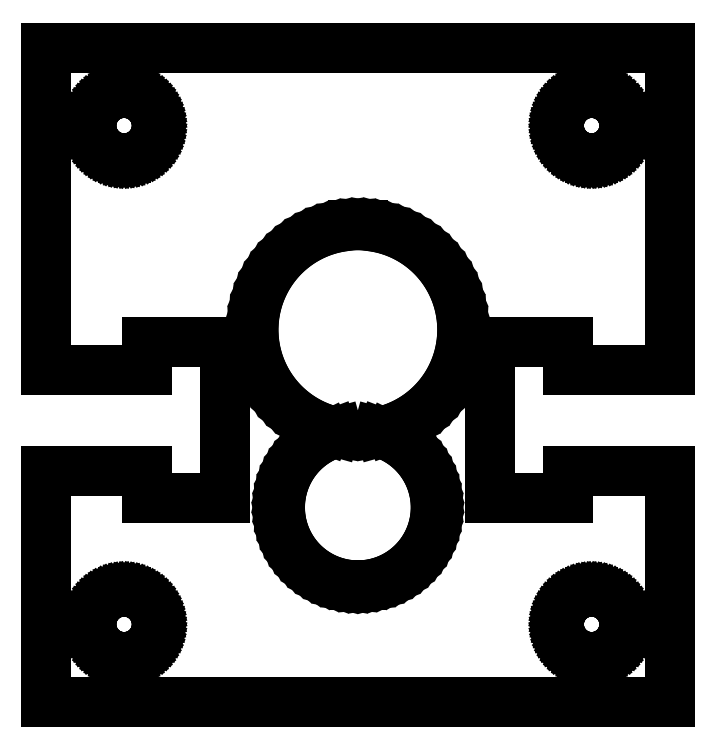
<metadata>
{"format":"dxf","ext":"dxf","renderer":"ezdxf+matplotlib","layout":"modelspace","background":"white","min_lineweight":24,"dpi":150}
</metadata>
<code>
0
SECTION
2
ENTITIES
0
LINE
10
-20
11
-20
20
3
21
17.85
0
LINE
10
-20
11
-13.5
20
17.85
21
17.85
0
LINE
10
-13.5
11
-13.5
20
17.85
21
16.1
0
LINE
10
-13.5
11
-8.5
20
16.1
21
16.1
0
LINE
10
-8.5
11
-8.5
20
16.1
21
26.1
0
LINE
10
-8.5
11
-13.5
20
26.1
21
26.1
0
LINE
10
-13.5
11
-13.5
20
26.1
21
24.35
0
LINE
10
-13.5
11
-20
20
24.35
21
24.35
0
LINE
10
-20
11
-20
20
24.35
21
45
0
LINE
10
-20
11
20
20
45
21
45
0
LINE
10
20
11
20
20
45
21
24.35
0
LINE
10
20
11
13.5
20
24.35
21
24.35
0
LINE
10
13.5
11
13.5
20
24.35
21
26.1
0
LINE
10
13.5
11
8.5
20
26.1
21
26.1
0
LINE
10
8.5
11
8.5
20
26.1
21
16.1
0
LINE
10
8.5
11
13.5
20
16.1
21
16.1
0
LINE
10
13.5
11
13.5
20
16.1
21
17.85
0
LINE
10
13.5
11
20
20
17.85
21
17.85
0
LINE
10
20
11
20
20
17.85
21
3
0
LINE
10
20
11
-20
20
3
21
3
0
LINE
10
-17.1
11
-17.09
20
8
21
8.188
0
LINE
10
-17.09
11
-17.07
20
8.188
21
8.375
0
LINE
10
-17.07
11
-17.02
20
8.375
21
8.559
0
LINE
10
-17.02
11
-16.97
20
8.559
21
8.738
0
LINE
10
-16.97
11
-16.89
20
8.738
21
8.911
0
LINE
10
-16.89
11
-16.8
20
8.911
21
9.077
0
LINE
10
-16.8
11
-16.7
20
9.077
21
9.234
0
LINE
10
-16.7
11
-16.58
20
9.234
21
9.382
0
LINE
10
-16.58
11
-16.45
20
9.382
21
9.518
0
LINE
10
-16.45
11
-16.31
20
9.518
21
9.642
0
LINE
10
-16.31
11
-16.16
20
9.642
21
9.753
0
LINE
10
-16.16
11
-15.99
20
9.753
21
9.849
0
LINE
10
-15.99
11
-15.82
20
9.849
21
9.931
0
LINE
10
-15.82
11
-15.65
20
9.931
21
9.997
0
LINE
10
-15.65
11
-15.47
20
9.997
21
10.05
0
LINE
10
-15.47
11
-15.28
20
10.05
21
10.08
0
LINE
10
-15.28
11
-15.09
20
10.08
21
10.1
0
LINE
10
-15.09
11
-14.91
20
10.1
21
10.1
0
LINE
10
-14.91
11
-14.72
20
10.1
21
10.08
0
LINE
10
-14.72
11
-14.53
20
10.08
21
10.05
0
LINE
10
-14.53
11
-14.35
20
10.05
21
9.997
0
LINE
10
-14.35
11
-14.18
20
9.997
21
9.931
0
LINE
10
-14.18
11
-14.01
20
9.931
21
9.849
0
LINE
10
-14.01
11
-13.84
20
9.849
21
9.753
0
LINE
10
-13.84
11
-13.69
20
9.753
21
9.642
0
LINE
10
-13.69
11
-13.55
20
9.642
21
9.518
0
LINE
10
-13.55
11
-13.42
20
9.518
21
9.382
0
LINE
10
-13.42
11
-13.3
20
9.382
21
9.234
0
LINE
10
-13.3
11
-13.2
20
9.234
21
9.077
0
LINE
10
-13.2
11
-13.11
20
9.077
21
8.911
0
LINE
10
-13.11
11
-13.03
20
8.911
21
8.738
0
LINE
10
-13.03
11
-12.98
20
8.738
21
8.559
0
LINE
10
-12.98
11
-12.93
20
8.559
21
8.375
0
LINE
10
-12.93
11
-12.91
20
8.375
21
8.188
0
LINE
10
-12.91
11
-12.9
20
8.188
21
8
0
LINE
10
-12.9
11
-12.91
20
8
21
7.812
0
LINE
10
-12.91
11
-12.93
20
7.812
21
7.625
0
LINE
10
-12.93
11
-12.98
20
7.625
21
7.441
0
LINE
10
-12.98
11
-13.03
20
7.441
21
7.262
0
LINE
10
-13.03
11
-13.11
20
7.262
21
7.089
0
LINE
10
-13.11
11
-13.2
20
7.089
21
6.923
0
LINE
10
-13.2
11
-13.3
20
6.923
21
6.766
0
LINE
10
-13.3
11
-13.42
20
6.766
21
6.618
0
LINE
10
-13.42
11
-13.55
20
6.618
21
6.482
0
LINE
10
-13.55
11
-13.69
20
6.482
21
6.358
0
LINE
10
-13.69
11
-13.84
20
6.358
21
6.247
0
LINE
10
-13.84
11
-14.01
20
6.247
21
6.151
0
LINE
10
-14.01
11
-14.18
20
6.151
21
6.069
0
LINE
10
-14.18
11
-14.35
20
6.069
21
6.003
0
LINE
10
-14.35
11
-14.53
20
6.003
21
5.953
0
LINE
10
-14.53
11
-14.72
20
5.953
21
5.919
0
LINE
10
-14.72
11
-14.91
20
5.919
21
5.902
0
LINE
10
-14.91
11
-15.09
20
5.902
21
5.902
0
LINE
10
-15.09
11
-15.28
20
5.902
21
5.919
0
LINE
10
-15.28
11
-15.47
20
5.919
21
5.953
0
LINE
10
-15.47
11
-15.65
20
5.953
21
6.003
0
LINE
10
-15.65
11
-15.82
20
6.003
21
6.069
0
LINE
10
-15.82
11
-15.99
20
6.069
21
6.151
0
LINE
10
-15.99
11
-16.16
20
6.151
21
6.247
0
LINE
10
-16.16
11
-16.31
20
6.247
21
6.358
0
LINE
10
-16.31
11
-16.45
20
6.358
21
6.482
0
LINE
10
-16.45
11
-16.58
20
6.482
21
6.618
0
LINE
10
-16.58
11
-16.7
20
6.618
21
6.766
0
LINE
10
-16.7
11
-16.8
20
6.766
21
6.923
0
LINE
10
-16.8
11
-16.89
20
6.923
21
7.089
0
LINE
10
-16.89
11
-16.97
20
7.089
21
7.262
0
LINE
10
-16.97
11
-17.02
20
7.262
21
7.441
0
LINE
10
-17.02
11
-17.07
20
7.441
21
7.625
0
LINE
10
-17.07
11
-17.09
20
7.625
21
7.812
0
LINE
10
-17.09
11
-17.1
20
7.812
21
8
0
LINE
10
-17.1
11
-17.09
20
40
21
40.19
0
LINE
10
-17.09
11
-17.07
20
40.19
21
40.38
0
LINE
10
-17.07
11
-17.02
20
40.38
21
40.56
0
LINE
10
-17.02
11
-16.97
20
40.56
21
40.74
0
LINE
10
-16.97
11
-16.89
20
40.74
21
40.91
0
LINE
10
-16.89
11
-16.8
20
40.91
21
41.08
0
LINE
10
-16.8
11
-16.7
20
41.08
21
41.23
0
LINE
10
-16.7
11
-16.58
20
41.23
21
41.38
0
LINE
10
-16.58
11
-16.45
20
41.38
21
41.52
0
LINE
10
-16.45
11
-16.31
20
41.52
21
41.64
0
LINE
10
-16.31
11
-16.16
20
41.64
21
41.75
0
LINE
10
-16.16
11
-15.99
20
41.75
21
41.85
0
LINE
10
-15.99
11
-15.82
20
41.85
21
41.93
0
LINE
10
-15.82
11
-15.65
20
41.93
21
42
0
LINE
10
-15.65
11
-15.47
20
42
21
42.05
0
LINE
10
-15.47
11
-15.28
20
42.05
21
42.08
0
LINE
10
-15.28
11
-15.09
20
42.08
21
42.1
0
LINE
10
-15.09
11
-14.91
20
42.1
21
42.1
0
LINE
10
-14.91
11
-14.72
20
42.1
21
42.08
0
LINE
10
-14.72
11
-14.53
20
42.08
21
42.05
0
LINE
10
-14.53
11
-14.35
20
42.05
21
42
0
LINE
10
-14.35
11
-14.18
20
42
21
41.93
0
LINE
10
-14.18
11
-14.01
20
41.93
21
41.85
0
LINE
10
-14.01
11
-13.84
20
41.85
21
41.75
0
LINE
10
-13.84
11
-13.69
20
41.75
21
41.64
0
LINE
10
-13.69
11
-13.55
20
41.64
21
41.52
0
LINE
10
-13.55
11
-13.42
20
41.52
21
41.38
0
LINE
10
-13.42
11
-13.3
20
41.38
21
41.23
0
LINE
10
-13.3
11
-13.2
20
41.23
21
41.08
0
LINE
10
-13.2
11
-13.11
20
41.08
21
40.91
0
LINE
10
-13.11
11
-13.03
20
40.91
21
40.74
0
LINE
10
-13.03
11
-12.98
20
40.74
21
40.56
0
LINE
10
-12.98
11
-12.93
20
40.56
21
40.38
0
LINE
10
-12.93
11
-12.91
20
40.38
21
40.19
0
LINE
10
-12.91
11
-12.9
20
40.19
21
40
0
LINE
10
-12.9
11
-12.91
20
40
21
39.81
0
LINE
10
-12.91
11
-12.93
20
39.81
21
39.62
0
LINE
10
-12.93
11
-12.98
20
39.62
21
39.44
0
LINE
10
-12.98
11
-13.03
20
39.44
21
39.26
0
LINE
10
-13.03
11
-13.11
20
39.26
21
39.09
0
LINE
10
-13.11
11
-13.2
20
39.09
21
38.92
0
LINE
10
-13.2
11
-13.3
20
38.92
21
38.77
0
LINE
10
-13.3
11
-13.42
20
38.77
21
38.62
0
LINE
10
-13.42
11
-13.55
20
38.62
21
38.48
0
LINE
10
-13.55
11
-13.69
20
38.48
21
38.36
0
LINE
10
-13.69
11
-13.84
20
38.36
21
38.25
0
LINE
10
-13.84
11
-14.01
20
38.25
21
38.15
0
LINE
10
-14.01
11
-14.18
20
38.15
21
38.07
0
LINE
10
-14.18
11
-14.35
20
38.07
21
38
0
LINE
10
-14.35
11
-14.53
20
38
21
37.95
0
LINE
10
-14.53
11
-14.72
20
37.95
21
37.92
0
LINE
10
-14.72
11
-14.91
20
37.92
21
37.9
0
LINE
10
-14.91
11
-15.09
20
37.9
21
37.9
0
LINE
10
-15.09
11
-15.28
20
37.9
21
37.92
0
LINE
10
-15.28
11
-15.47
20
37.92
21
37.95
0
LINE
10
-15.47
11
-15.65
20
37.95
21
38
0
LINE
10
-15.65
11
-15.82
20
38
21
38.07
0
LINE
10
-15.82
11
-15.99
20
38.07
21
38.15
0
LINE
10
-15.99
11
-16.16
20
38.15
21
38.25
0
LINE
10
-16.16
11
-16.31
20
38.25
21
38.36
0
LINE
10
-16.31
11
-16.45
20
38.36
21
38.48
0
LINE
10
-16.45
11
-16.58
20
38.48
21
38.62
0
LINE
10
-16.58
11
-16.7
20
38.62
21
38.77
0
LINE
10
-16.7
11
-16.8
20
38.77
21
38.92
0
LINE
10
-16.8
11
-16.89
20
38.92
21
39.09
0
LINE
10
-16.89
11
-16.97
20
39.09
21
39.26
0
LINE
10
-16.97
11
-17.02
20
39.26
21
39.44
0
LINE
10
-17.02
11
-17.07
20
39.44
21
39.62
0
LINE
10
-17.07
11
-17.09
20
39.62
21
39.81
0
LINE
10
-17.09
11
-17.1
20
39.81
21
40
0
LINE
10
-6.7
11
-6.673
20
26.9
21
27.5
0
LINE
10
-6.673
11
-6.592
20
27.5
21
28.1
0
LINE
10
-6.592
11
-6.459
20
28.1
21
28.68
0
LINE
10
-6.459
11
-6.273
20
28.68
21
29.25
0
LINE
10
-6.273
11
-6.036
20
29.25
21
29.81
0
LINE
10
-6.036
11
-5.752
20
29.81
21
30.34
0
LINE
10
-5.752
11
-5.42
20
30.34
21
30.84
0
LINE
10
-5.42
11
-5.046
20
30.84
21
31.31
0
LINE
10
-5.046
11
-4.63
20
31.31
21
31.74
0
LINE
10
-4.63
11
-4.177
20
31.74
21
32.14
0
LINE
10
-4.177
11
-3.691
20
32.14
21
32.49
0
LINE
10
-3.691
11
-3.175
20
32.49
21
32.8
0
LINE
10
-3.175
11
-2.633
20
32.8
21
33.06
0
LINE
10
-2.633
11
-2.07
20
33.06
21
33.27
0
LINE
10
-2.07
11
-1.491
20
33.27
21
33.43
0
LINE
10
-1.491
11
-0.899
20
33.43
21
33.54
0
LINE
10
-0.899
11
-0.301
20
33.54
21
33.59
0
LINE
10
-0.301
11
0.301
20
33.59
21
33.59
0
LINE
10
0.301
11
0.899
20
33.59
21
33.54
0
LINE
10
0.899
11
1.491
20
33.54
21
33.43
0
LINE
10
1.491
11
2.07
20
33.43
21
33.27
0
LINE
10
2.07
11
2.633
20
33.27
21
33.06
0
LINE
10
2.633
11
3.175
20
33.06
21
32.8
0
LINE
10
3.175
11
3.691
20
32.8
21
32.49
0
LINE
10
3.691
11
4.177
20
32.49
21
32.14
0
LINE
10
4.177
11
4.63
20
32.14
21
31.74
0
LINE
10
4.63
11
5.046
20
31.74
21
31.31
0
LINE
10
5.046
11
5.42
20
31.31
21
30.84
0
LINE
10
5.42
11
5.752
20
30.84
21
30.34
0
LINE
10
5.752
11
6.036
20
30.34
21
29.81
0
LINE
10
6.036
11
6.273
20
29.81
21
29.25
0
LINE
10
6.273
11
6.459
20
29.25
21
28.68
0
LINE
10
6.459
11
6.592
20
28.68
21
28.1
0
LINE
10
6.592
11
6.673
20
28.1
21
27.5
0
LINE
10
6.673
11
6.7
20
27.5
21
26.9
0
LINE
10
6.7
11
6.673
20
26.9
21
26.3
0
LINE
10
6.673
11
6.592
20
26.3
21
25.7
0
LINE
10
6.592
11
6.459
20
25.7
21
25.12
0
LINE
10
6.459
11
6.273
20
25.12
21
24.55
0
LINE
10
6.273
11
6.036
20
24.55
21
23.99
0
LINE
10
6.036
11
5.752
20
23.99
21
23.46
0
LINE
10
5.752
11
5.42
20
23.46
21
22.96
0
LINE
10
5.42
11
5.046
20
22.96
21
22.49
0
LINE
10
5.046
11
4.63
20
22.49
21
22.06
0
LINE
10
4.63
11
4.177
20
22.06
21
21.66
0
LINE
10
4.177
11
3.691
20
21.66
21
21.31
0
LINE
10
3.691
11
3.175
20
21.31
21
21
0
LINE
10
3.175
11
2.633
20
21
21
20.74
0
LINE
10
2.633
11
2.07
20
20.74
21
20.53
0
LINE
10
2.07
11
1.491
20
20.53
21
20.37
0
LINE
10
1.491
11
1.277
20
20.37
21
20.33
0
LINE
10
1.277
11
1.545
20
20.33
21
20.25
0
LINE
10
1.545
11
1.965
20
20.25
21
20.1
0
LINE
10
1.965
11
2.369
20
20.1
21
19.9
0
LINE
10
2.369
11
2.754
20
19.9
21
19.67
0
LINE
10
2.754
11
3.117
20
19.67
21
19.41
0
LINE
10
3.117
11
3.455
20
19.41
21
19.11
0
LINE
10
3.455
11
3.765
20
19.11
21
18.79
0
LINE
10
3.765
11
4.045
20
18.79
21
18.44
0
LINE
10
4.045
11
4.292
20
18.44
21
18.06
0
LINE
10
4.292
11
4.505
20
18.06
21
17.67
0
LINE
10
4.505
11
4.681
20
17.67
21
17.26
0
LINE
10
4.681
11
4.82
20
17.26
21
16.83
0
LINE
10
4.82
11
4.92
20
16.83
21
16.39
0
LINE
10
4.92
11
4.98
20
16.39
21
15.95
0
LINE
10
4.98
11
5
20
15.95
21
15.5
0
LINE
10
5
11
4.98
20
15.5
21
15.05
0
LINE
10
4.98
11
4.92
20
15.05
21
14.61
0
LINE
10
4.92
11
4.82
20
14.61
21
14.17
0
LINE
10
4.82
11
4.681
20
14.17
21
13.74
0
LINE
10
4.681
11
4.505
20
13.74
21
13.33
0
LINE
10
4.505
11
4.292
20
13.33
21
12.94
0
LINE
10
4.292
11
4.045
20
12.94
21
12.56
0
LINE
10
4.045
11
3.765
20
12.56
21
12.21
0
LINE
10
3.765
11
3.455
20
12.21
21
11.89
0
LINE
10
3.455
11
3.117
20
11.89
21
11.59
0
LINE
10
3.117
11
2.754
20
11.59
21
11.33
0
LINE
10
2.754
11
2.369
20
11.33
21
11.1
0
LINE
10
2.369
11
1.965
20
11.1
21
10.9
0
LINE
10
1.965
11
1.545
20
10.9
21
10.74
0
LINE
10
1.545
11
1.113
20
10.74
21
10.62
0
LINE
10
1.113
11
0.671
20
10.62
21
10.54
0
LINE
10
0.671
11
0.224
20
10.54
21
10.51
0
LINE
10
0.224
11
-0.224
20
10.51
21
10.51
0
LINE
10
-0.224
11
-0.671
20
10.51
21
10.54
0
LINE
10
-0.671
11
-1.113
20
10.54
21
10.62
0
LINE
10
-1.113
11
-1.545
20
10.62
21
10.74
0
LINE
10
-1.545
11
-1.965
20
10.74
21
10.9
0
LINE
10
-1.965
11
-2.369
20
10.9
21
11.1
0
LINE
10
-2.369
11
-2.754
20
11.1
21
11.33
0
LINE
10
-2.754
11
-3.117
20
11.33
21
11.59
0
LINE
10
-3.117
11
-3.455
20
11.59
21
11.89
0
LINE
10
-3.455
11
-3.765
20
11.89
21
12.21
0
LINE
10
-3.765
11
-4.045
20
12.21
21
12.56
0
LINE
10
-4.045
11
-4.292
20
12.56
21
12.94
0
LINE
10
-4.292
11
-4.505
20
12.94
21
13.33
0
LINE
10
-4.505
11
-4.681
20
13.33
21
13.74
0
LINE
10
-4.681
11
-4.82
20
13.74
21
14.17
0
LINE
10
-4.82
11
-4.92
20
14.17
21
14.61
0
LINE
10
-4.92
11
-4.98
20
14.61
21
15.05
0
LINE
10
-4.98
11
-5
20
15.05
21
15.5
0
LINE
10
-5
11
-4.98
20
15.5
21
15.95
0
LINE
10
-4.98
11
-4.92
20
15.95
21
16.39
0
LINE
10
-4.92
11
-4.82
20
16.39
21
16.83
0
LINE
10
-4.82
11
-4.681
20
16.83
21
17.26
0
LINE
10
-4.681
11
-4.505
20
17.26
21
17.67
0
LINE
10
-4.505
11
-4.292
20
17.67
21
18.06
0
LINE
10
-4.292
11
-4.045
20
18.06
21
18.44
0
LINE
10
-4.045
11
-3.765
20
18.44
21
18.79
0
LINE
10
-3.765
11
-3.455
20
18.79
21
19.11
0
LINE
10
-3.455
11
-3.117
20
19.11
21
19.41
0
LINE
10
-3.117
11
-2.754
20
19.41
21
19.67
0
LINE
10
-2.754
11
-2.369
20
19.67
21
19.9
0
LINE
10
-2.369
11
-1.965
20
19.9
21
20.1
0
LINE
10
-1.965
11
-1.545
20
20.1
21
20.25
0
LINE
10
-1.545
11
-1.277
20
20.25
21
20.33
0
LINE
10
-1.277
11
-1.491
20
20.33
21
20.37
0
LINE
10
-1.491
11
-2.07
20
20.37
21
20.53
0
LINE
10
-2.07
11
-2.633
20
20.53
21
20.74
0
LINE
10
-2.633
11
-3.175
20
20.74
21
21
0
LINE
10
-3.175
11
-3.691
20
21
21
21.31
0
LINE
10
-3.691
11
-4.177
20
21.31
21
21.66
0
LINE
10
-4.177
11
-4.63
20
21.66
21
22.06
0
LINE
10
-4.63
11
-5.046
20
22.06
21
22.49
0
LINE
10
-5.046
11
-5.42
20
22.49
21
22.96
0
LINE
10
-5.42
11
-5.752
20
22.96
21
23.46
0
LINE
10
-5.752
11
-6.036
20
23.46
21
23.99
0
LINE
10
-6.036
11
-6.273
20
23.99
21
24.55
0
LINE
10
-6.273
11
-6.459
20
24.55
21
25.12
0
LINE
10
-6.459
11
-6.592
20
25.12
21
25.7
0
LINE
10
-6.592
11
-6.673
20
25.7
21
26.3
0
LINE
10
-6.673
11
-6.7
20
26.3
21
26.9
0
LINE
10
12.9
11
12.91
20
8
21
8.188
0
LINE
10
12.91
11
12.93
20
8.188
21
8.375
0
LINE
10
12.93
11
12.98
20
8.375
21
8.559
0
LINE
10
12.98
11
13.03
20
8.559
21
8.738
0
LINE
10
13.03
11
13.11
20
8.738
21
8.911
0
LINE
10
13.11
11
13.2
20
8.911
21
9.077
0
LINE
10
13.2
11
13.3
20
9.077
21
9.234
0
LINE
10
13.3
11
13.42
20
9.234
21
9.382
0
LINE
10
13.42
11
13.55
20
9.382
21
9.518
0
LINE
10
13.55
11
13.69
20
9.518
21
9.642
0
LINE
10
13.69
11
13.84
20
9.642
21
9.753
0
LINE
10
13.84
11
14.01
20
9.753
21
9.849
0
LINE
10
14.01
11
14.18
20
9.849
21
9.931
0
LINE
10
14.18
11
14.35
20
9.931
21
9.997
0
LINE
10
14.35
11
14.53
20
9.997
21
10.05
0
LINE
10
14.53
11
14.72
20
10.05
21
10.08
0
LINE
10
14.72
11
14.91
20
10.08
21
10.1
0
LINE
10
14.91
11
15.09
20
10.1
21
10.1
0
LINE
10
15.09
11
15.28
20
10.1
21
10.08
0
LINE
10
15.28
11
15.47
20
10.08
21
10.05
0
LINE
10
15.47
11
15.65
20
10.05
21
9.997
0
LINE
10
15.65
11
15.82
20
9.997
21
9.931
0
LINE
10
15.82
11
15.99
20
9.931
21
9.849
0
LINE
10
15.99
11
16.16
20
9.849
21
9.753
0
LINE
10
16.16
11
16.31
20
9.753
21
9.642
0
LINE
10
16.31
11
16.45
20
9.642
21
9.518
0
LINE
10
16.45
11
16.58
20
9.518
21
9.382
0
LINE
10
16.58
11
16.7
20
9.382
21
9.234
0
LINE
10
16.7
11
16.8
20
9.234
21
9.077
0
LINE
10
16.8
11
16.89
20
9.077
21
8.911
0
LINE
10
16.89
11
16.97
20
8.911
21
8.738
0
LINE
10
16.97
11
17.02
20
8.738
21
8.559
0
LINE
10
17.02
11
17.07
20
8.559
21
8.375
0
LINE
10
17.07
11
17.09
20
8.375
21
8.188
0
LINE
10
17.09
11
17.1
20
8.188
21
8
0
LINE
10
17.1
11
17.09
20
8
21
7.812
0
LINE
10
17.09
11
17.07
20
7.812
21
7.625
0
LINE
10
17.07
11
17.02
20
7.625
21
7.441
0
LINE
10
17.02
11
16.97
20
7.441
21
7.262
0
LINE
10
16.97
11
16.89
20
7.262
21
7.089
0
LINE
10
16.89
11
16.8
20
7.089
21
6.923
0
LINE
10
16.8
11
16.7
20
6.923
21
6.766
0
LINE
10
16.7
11
16.58
20
6.766
21
6.618
0
LINE
10
16.58
11
16.45
20
6.618
21
6.482
0
LINE
10
16.45
11
16.31
20
6.482
21
6.358
0
LINE
10
16.31
11
16.16
20
6.358
21
6.247
0
LINE
10
16.16
11
15.99
20
6.247
21
6.151
0
LINE
10
15.99
11
15.82
20
6.151
21
6.069
0
LINE
10
15.82
11
15.65
20
6.069
21
6.003
0
LINE
10
15.65
11
15.47
20
6.003
21
5.953
0
LINE
10
15.47
11
15.28
20
5.953
21
5.919
0
LINE
10
15.28
11
15.09
20
5.919
21
5.902
0
LINE
10
15.09
11
14.91
20
5.902
21
5.902
0
LINE
10
14.91
11
14.72
20
5.902
21
5.919
0
LINE
10
14.72
11
14.53
20
5.919
21
5.953
0
LINE
10
14.53
11
14.35
20
5.953
21
6.003
0
LINE
10
14.35
11
14.18
20
6.003
21
6.069
0
LINE
10
14.18
11
14.01
20
6.069
21
6.151
0
LINE
10
14.01
11
13.84
20
6.151
21
6.247
0
LINE
10
13.84
11
13.69
20
6.247
21
6.358
0
LINE
10
13.69
11
13.55
20
6.358
21
6.482
0
LINE
10
13.55
11
13.42
20
6.482
21
6.618
0
LINE
10
13.42
11
13.3
20
6.618
21
6.766
0
LINE
10
13.3
11
13.2
20
6.766
21
6.923
0
LINE
10
13.2
11
13.11
20
6.923
21
7.089
0
LINE
10
13.11
11
13.03
20
7.089
21
7.262
0
LINE
10
13.03
11
12.98
20
7.262
21
7.441
0
LINE
10
12.98
11
12.93
20
7.441
21
7.625
0
LINE
10
12.93
11
12.91
20
7.625
21
7.812
0
LINE
10
12.91
11
12.9
20
7.812
21
8
0
LINE
10
12.9
11
12.91
20
40
21
40.19
0
LINE
10
12.91
11
12.93
20
40.19
21
40.38
0
LINE
10
12.93
11
12.98
20
40.38
21
40.56
0
LINE
10
12.98
11
13.03
20
40.56
21
40.74
0
LINE
10
13.03
11
13.11
20
40.74
21
40.91
0
LINE
10
13.11
11
13.2
20
40.91
21
41.08
0
LINE
10
13.2
11
13.3
20
41.08
21
41.23
0
LINE
10
13.3
11
13.42
20
41.23
21
41.38
0
LINE
10
13.42
11
13.55
20
41.38
21
41.52
0
LINE
10
13.55
11
13.69
20
41.52
21
41.64
0
LINE
10
13.69
11
13.84
20
41.64
21
41.75
0
LINE
10
13.84
11
14.01
20
41.75
21
41.85
0
LINE
10
14.01
11
14.18
20
41.85
21
41.93
0
LINE
10
14.18
11
14.35
20
41.93
21
42
0
LINE
10
14.35
11
14.53
20
42
21
42.05
0
LINE
10
14.53
11
14.72
20
42.05
21
42.08
0
LINE
10
14.72
11
14.91
20
42.08
21
42.1
0
LINE
10
14.91
11
15.09
20
42.1
21
42.1
0
LINE
10
15.09
11
15.28
20
42.1
21
42.08
0
LINE
10
15.28
11
15.47
20
42.08
21
42.05
0
LINE
10
15.47
11
15.65
20
42.05
21
42
0
LINE
10
15.65
11
15.82
20
42
21
41.93
0
LINE
10
15.82
11
15.99
20
41.93
21
41.85
0
LINE
10
15.99
11
16.16
20
41.85
21
41.75
0
LINE
10
16.16
11
16.31
20
41.75
21
41.64
0
LINE
10
16.31
11
16.45
20
41.64
21
41.52
0
LINE
10
16.45
11
16.58
20
41.52
21
41.38
0
LINE
10
16.58
11
16.7
20
41.38
21
41.23
0
LINE
10
16.7
11
16.8
20
41.23
21
41.08
0
LINE
10
16.8
11
16.89
20
41.08
21
40.91
0
LINE
10
16.89
11
16.97
20
40.91
21
40.74
0
LINE
10
16.97
11
17.02
20
40.74
21
40.56
0
LINE
10
17.02
11
17.07
20
40.56
21
40.38
0
LINE
10
17.07
11
17.09
20
40.38
21
40.19
0
LINE
10
17.09
11
17.1
20
40.19
21
40
0
LINE
10
17.1
11
17.09
20
40
21
39.81
0
LINE
10
17.09
11
17.07
20
39.81
21
39.62
0
LINE
10
17.07
11
17.02
20
39.62
21
39.44
0
LINE
10
17.02
11
16.97
20
39.44
21
39.26
0
LINE
10
16.97
11
16.89
20
39.26
21
39.09
0
LINE
10
16.89
11
16.8
20
39.09
21
38.92
0
LINE
10
16.8
11
16.7
20
38.92
21
38.77
0
LINE
10
16.7
11
16.58
20
38.77
21
38.62
0
LINE
10
16.58
11
16.45
20
38.62
21
38.48
0
LINE
10
16.45
11
16.31
20
38.48
21
38.36
0
LINE
10
16.31
11
16.16
20
38.36
21
38.25
0
LINE
10
16.16
11
15.99
20
38.25
21
38.15
0
LINE
10
15.99
11
15.82
20
38.15
21
38.07
0
LINE
10
15.82
11
15.65
20
38.07
21
38
0
LINE
10
15.65
11
15.47
20
38
21
37.95
0
LINE
10
15.47
11
15.28
20
37.95
21
37.92
0
LINE
10
15.28
11
15.09
20
37.92
21
37.9
0
LINE
10
15.09
11
14.91
20
37.9
21
37.9
0
LINE
10
14.91
11
14.72
20
37.9
21
37.92
0
LINE
10
14.72
11
14.53
20
37.92
21
37.95
0
LINE
10
14.53
11
14.35
20
37.95
21
38
0
LINE
10
14.35
11
14.18
20
38
21
38.07
0
LINE
10
14.18
11
14.01
20
38.07
21
38.15
0
LINE
10
14.01
11
13.84
20
38.15
21
38.25
0
LINE
10
13.84
11
13.69
20
38.25
21
38.36
0
LINE
10
13.69
11
13.55
20
38.36
21
38.48
0
LINE
10
13.55
11
13.42
20
38.48
21
38.62
0
LINE
10
13.42
11
13.3
20
38.62
21
38.77
0
LINE
10
13.3
11
13.2
20
38.77
21
38.92
0
LINE
10
13.2
11
13.11
20
38.92
21
39.09
0
LINE
10
13.11
11
13.03
20
39.09
21
39.26
0
LINE
10
13.03
11
12.98
20
39.26
21
39.44
0
LINE
10
12.98
11
12.93
20
39.44
21
39.62
0
LINE
10
12.93
11
12.91
20
39.62
21
39.81
0
LINE
10
12.91
11
12.9
20
39.81
21
40
0
ENDSEC
0
EOF

</code>
